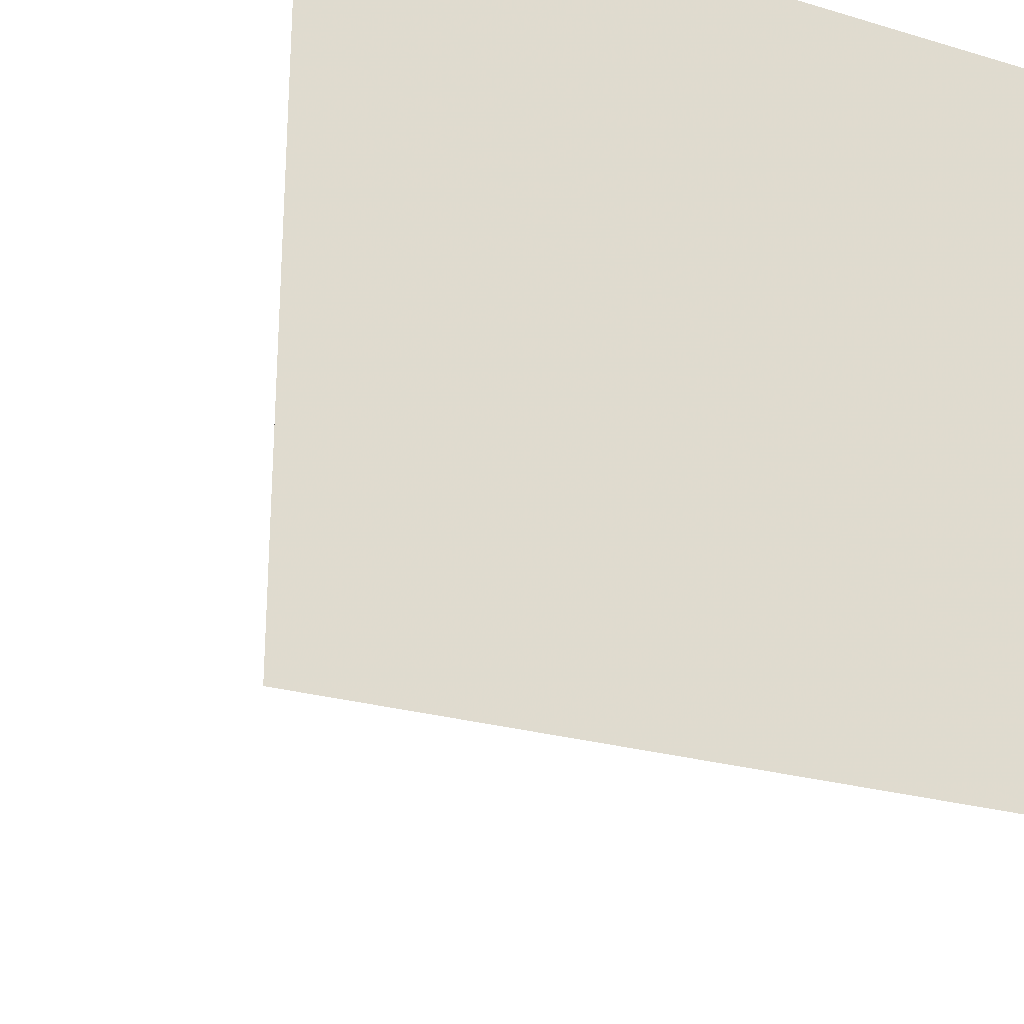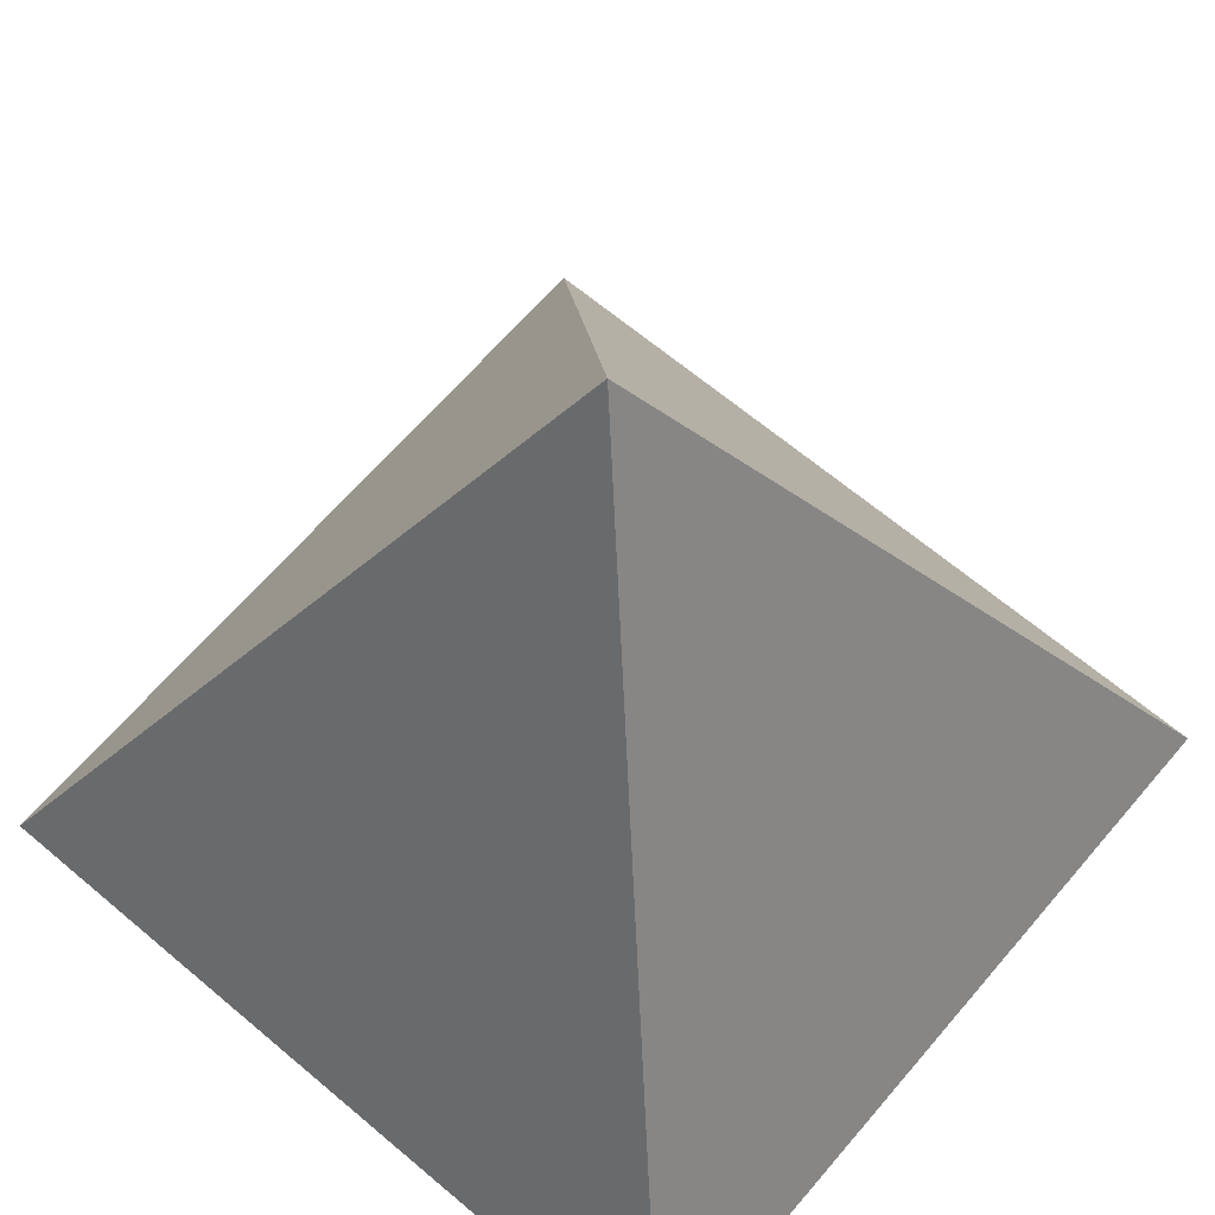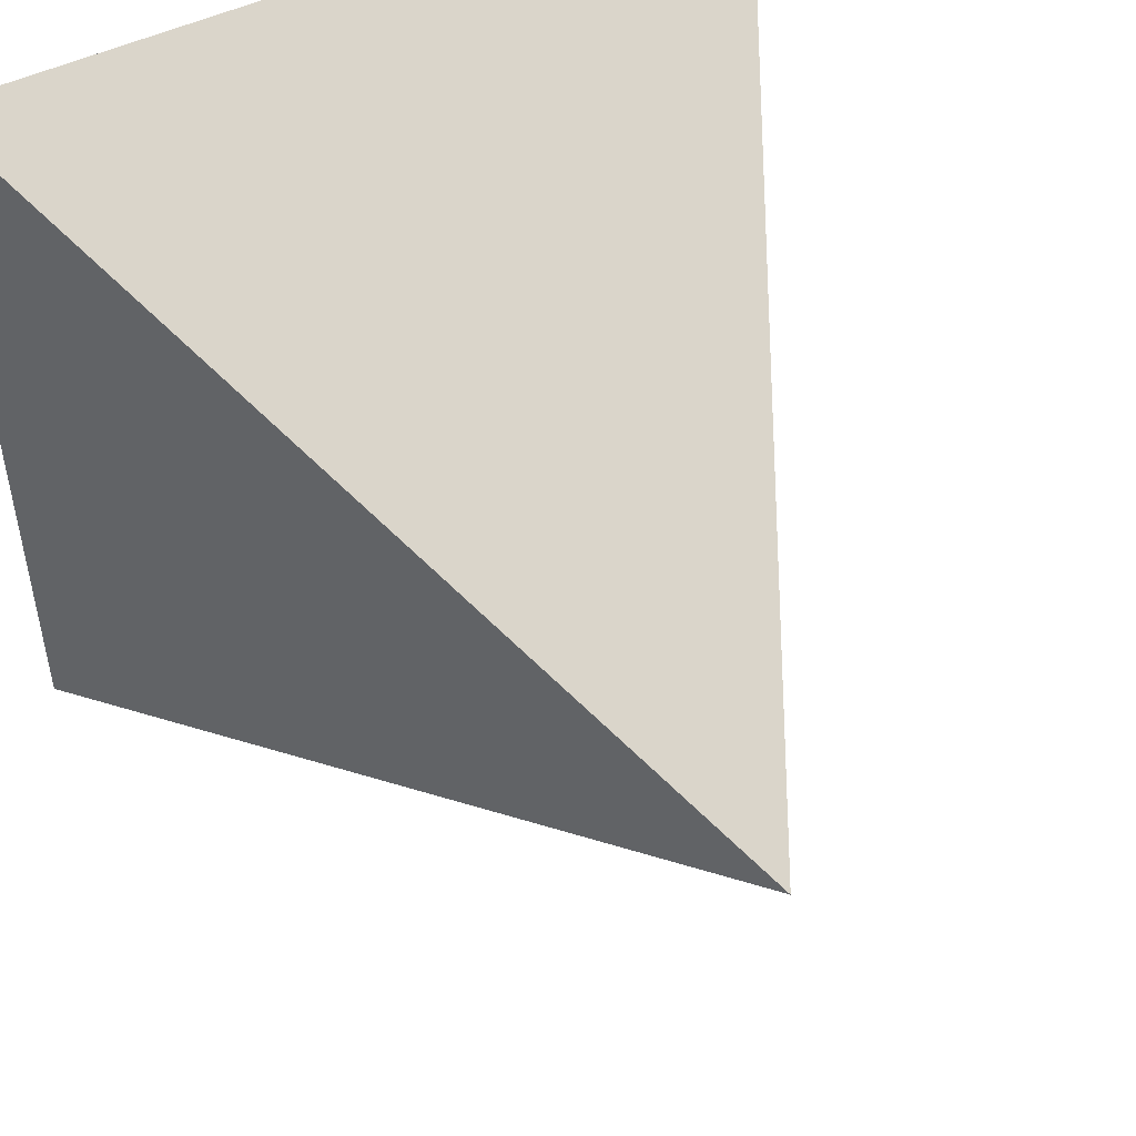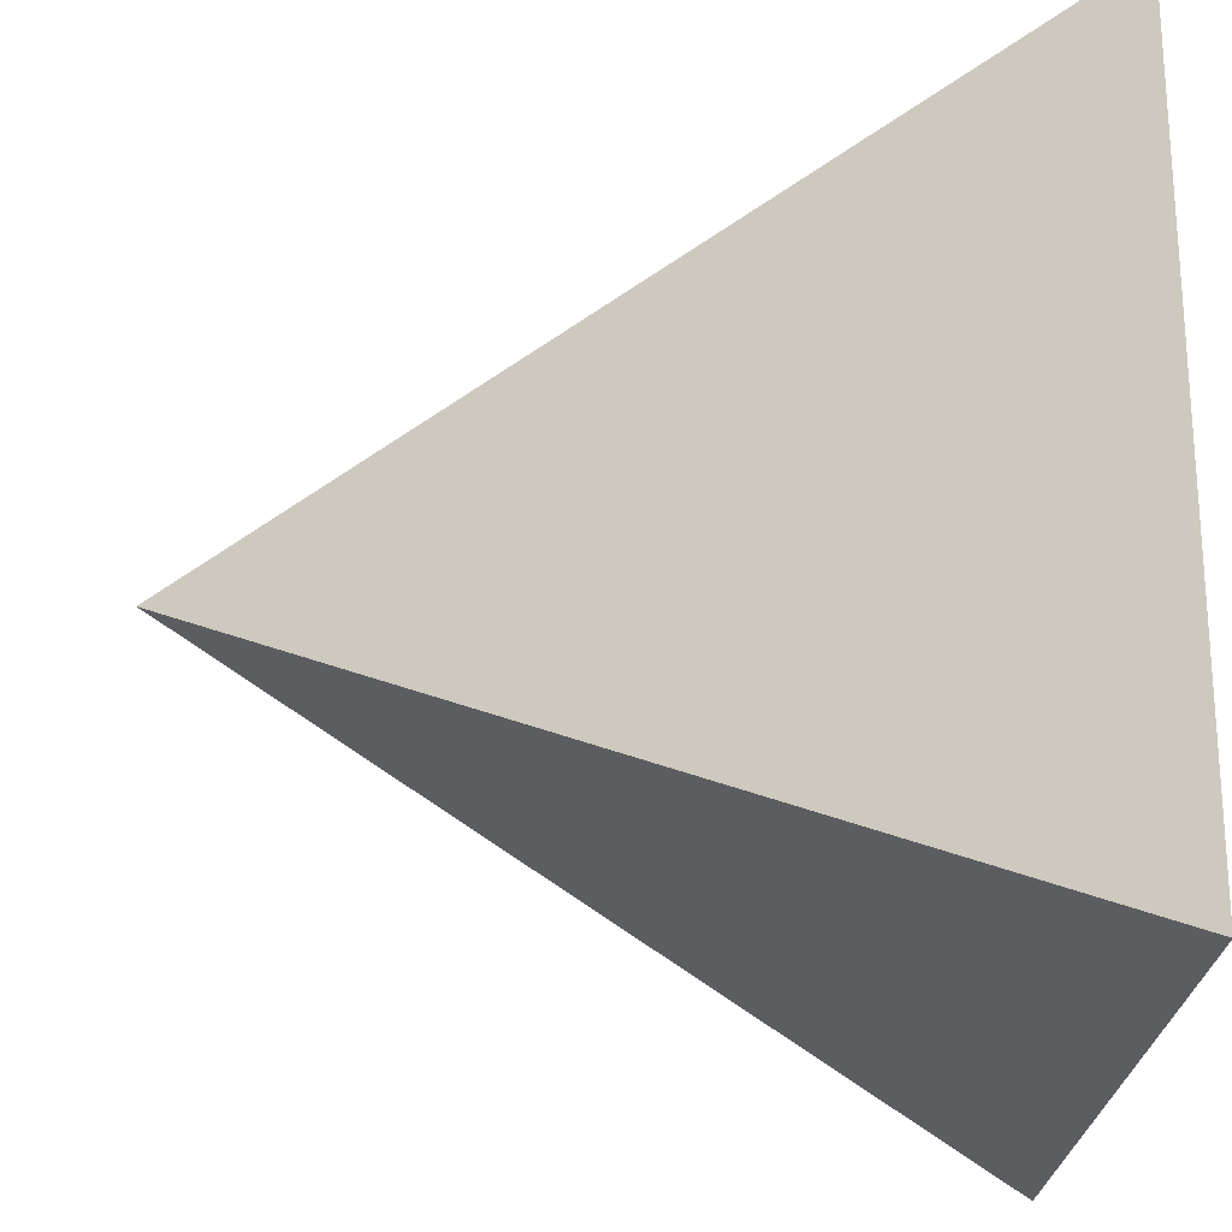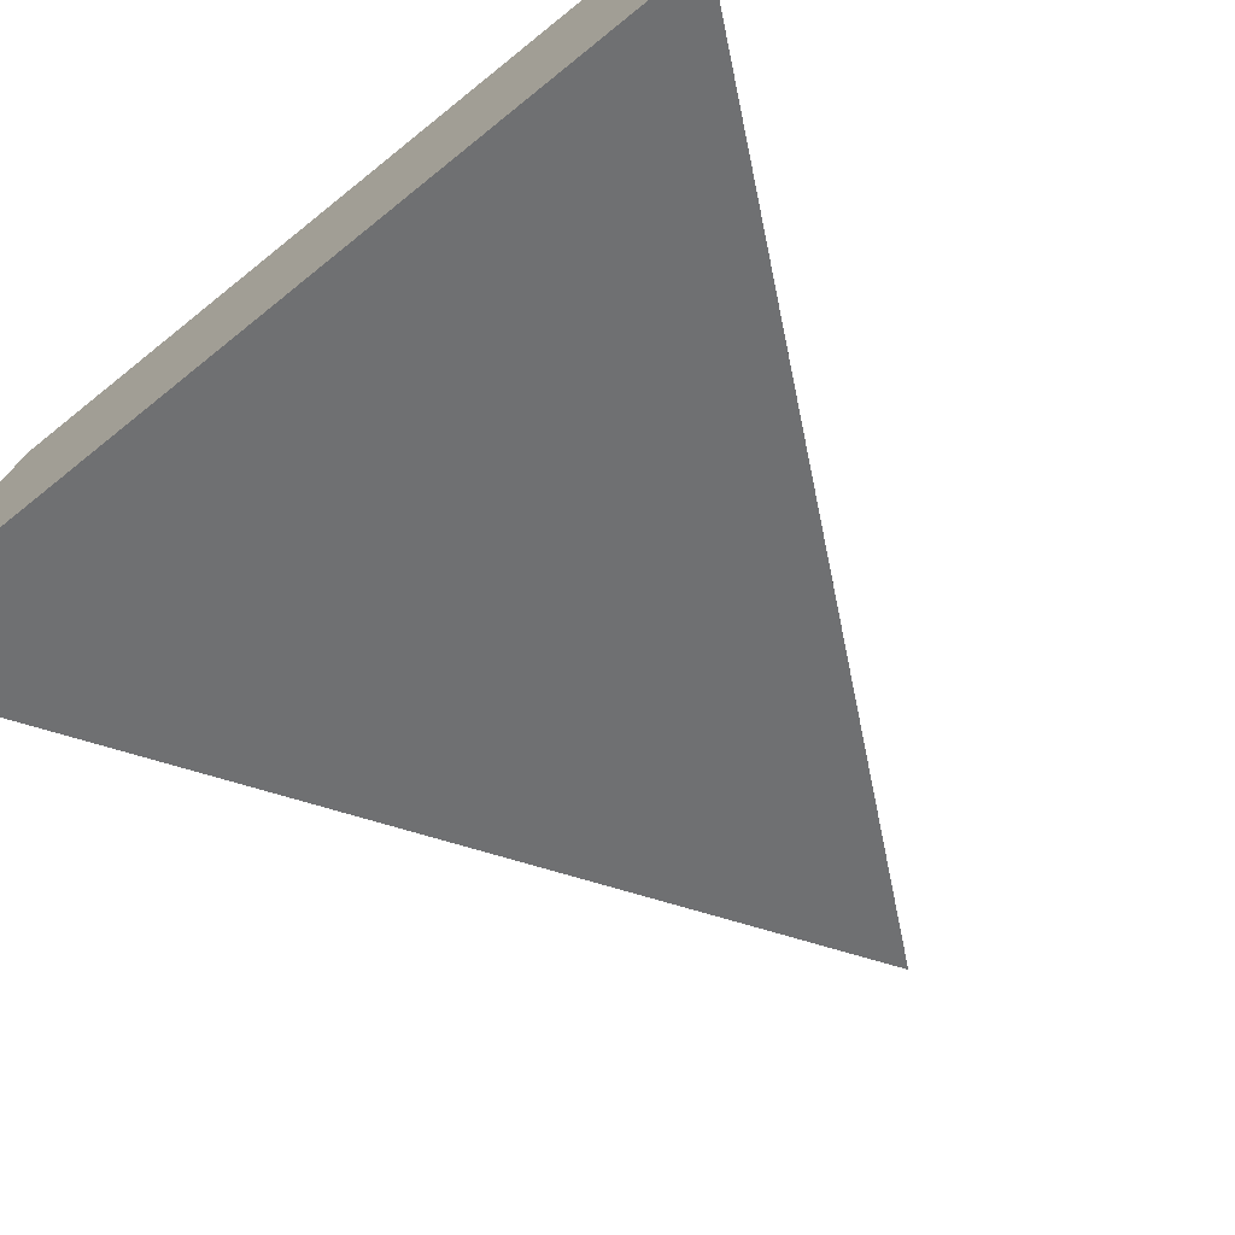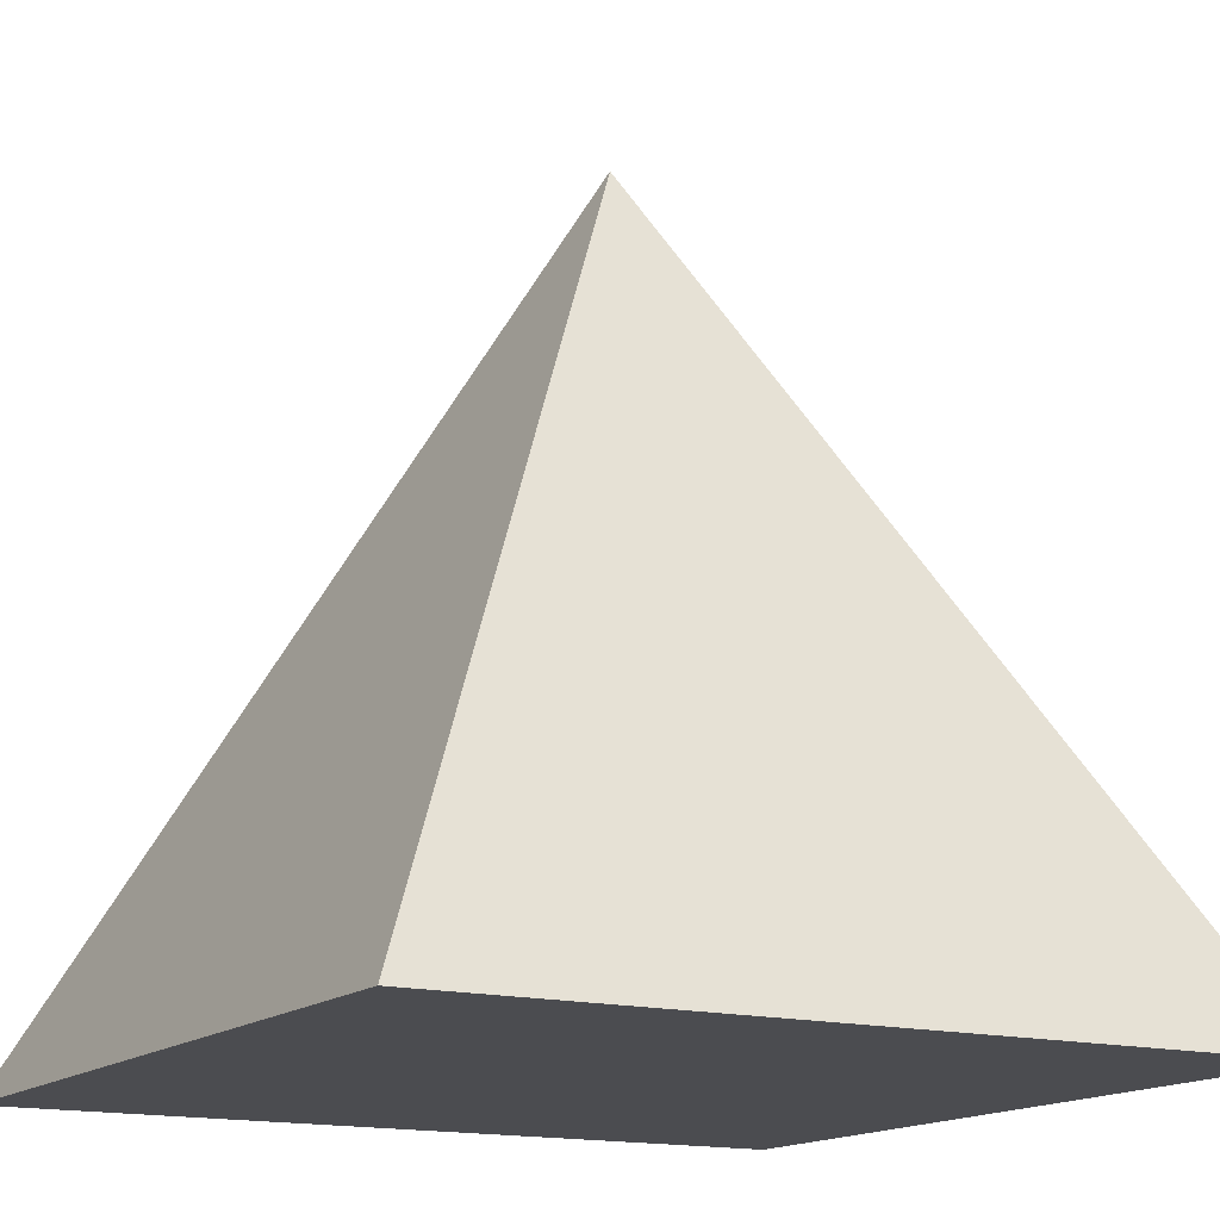
<metadata>
{"format":"obj","ext":"obj","renderer":"f3d","projection":"perspective","resolution":1024,"background":"white","views":[{"elev":-25.4,"azim":154.6,"up":"+Y"},{"elev":65.1,"azim":130.4,"up":"+Z"},{"elev":50.1,"azim":-27.6,"up":"+Y"},{"elev":-23.1,"azim":87.1,"up":"+Y"},{"elev":-76.0,"azim":-141.3,"up":"+Y"},{"elev":-15.2,"azim":60.4,"up":"+Z"}]}
</metadata>
<code>
v 0 0 1
v -0.5 -0.5 0
v 0.5 -0.5 0
v 0.5 0.5 0
v -0.5 0.5 0
g default
f 1 5 2
g 1
f 1 2 3
f 3 4 1
f 5 1 4
f 2 5 4
g 7
f 2 4 3

</code>
